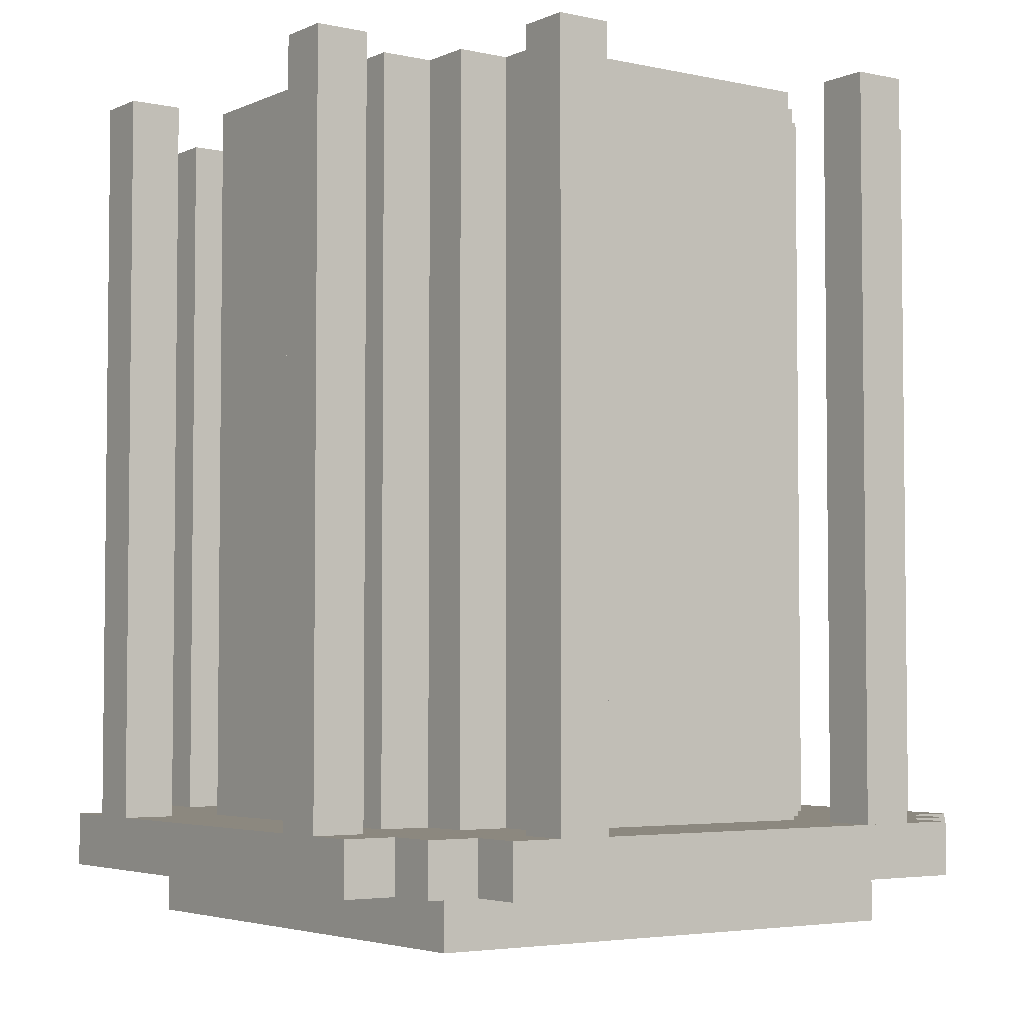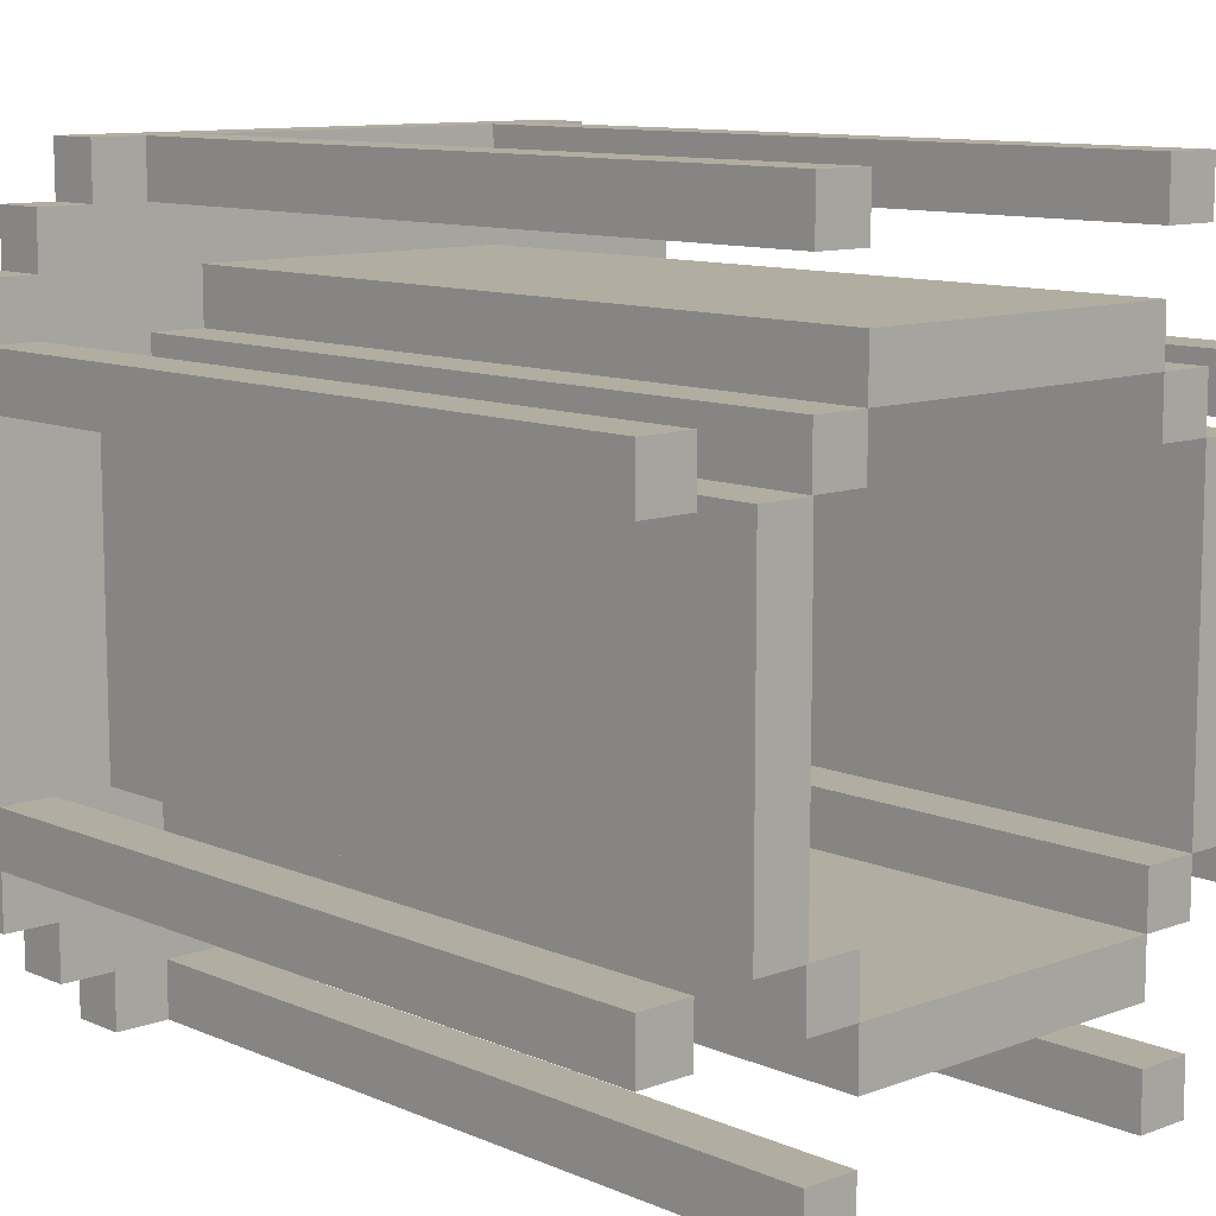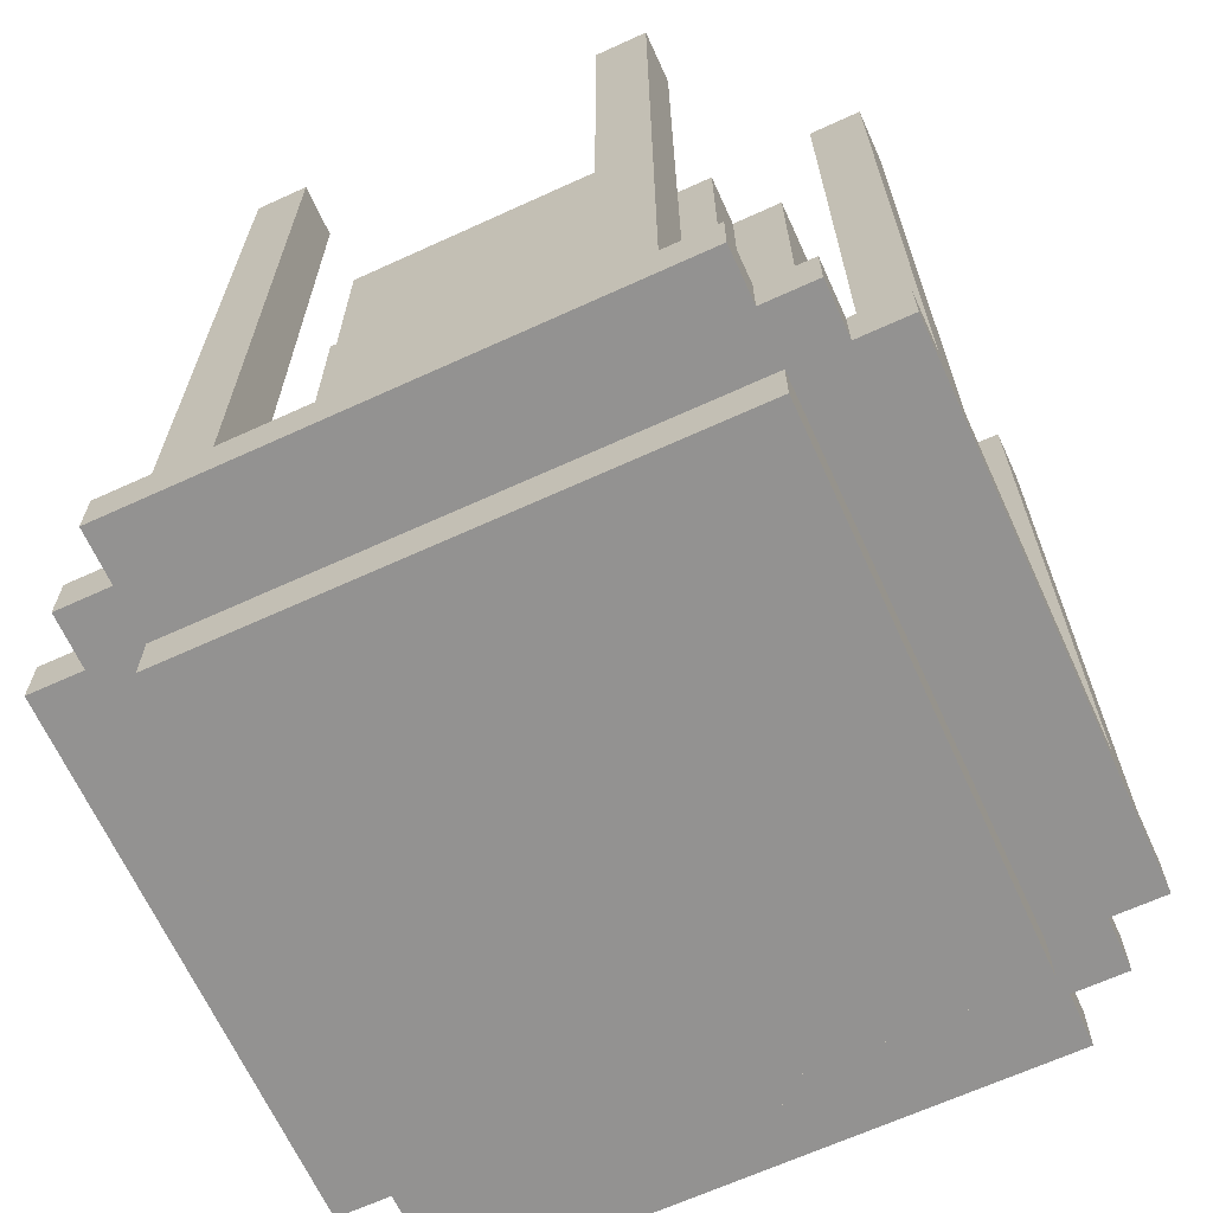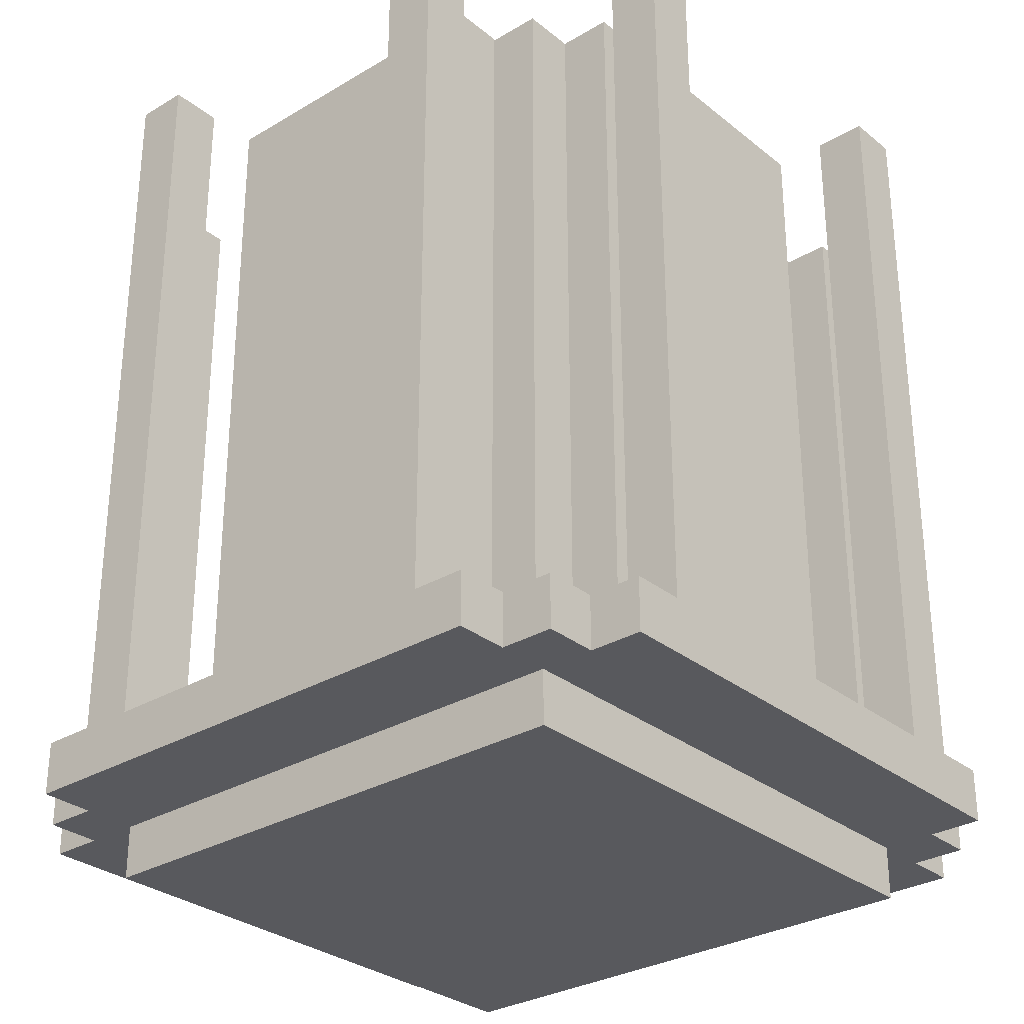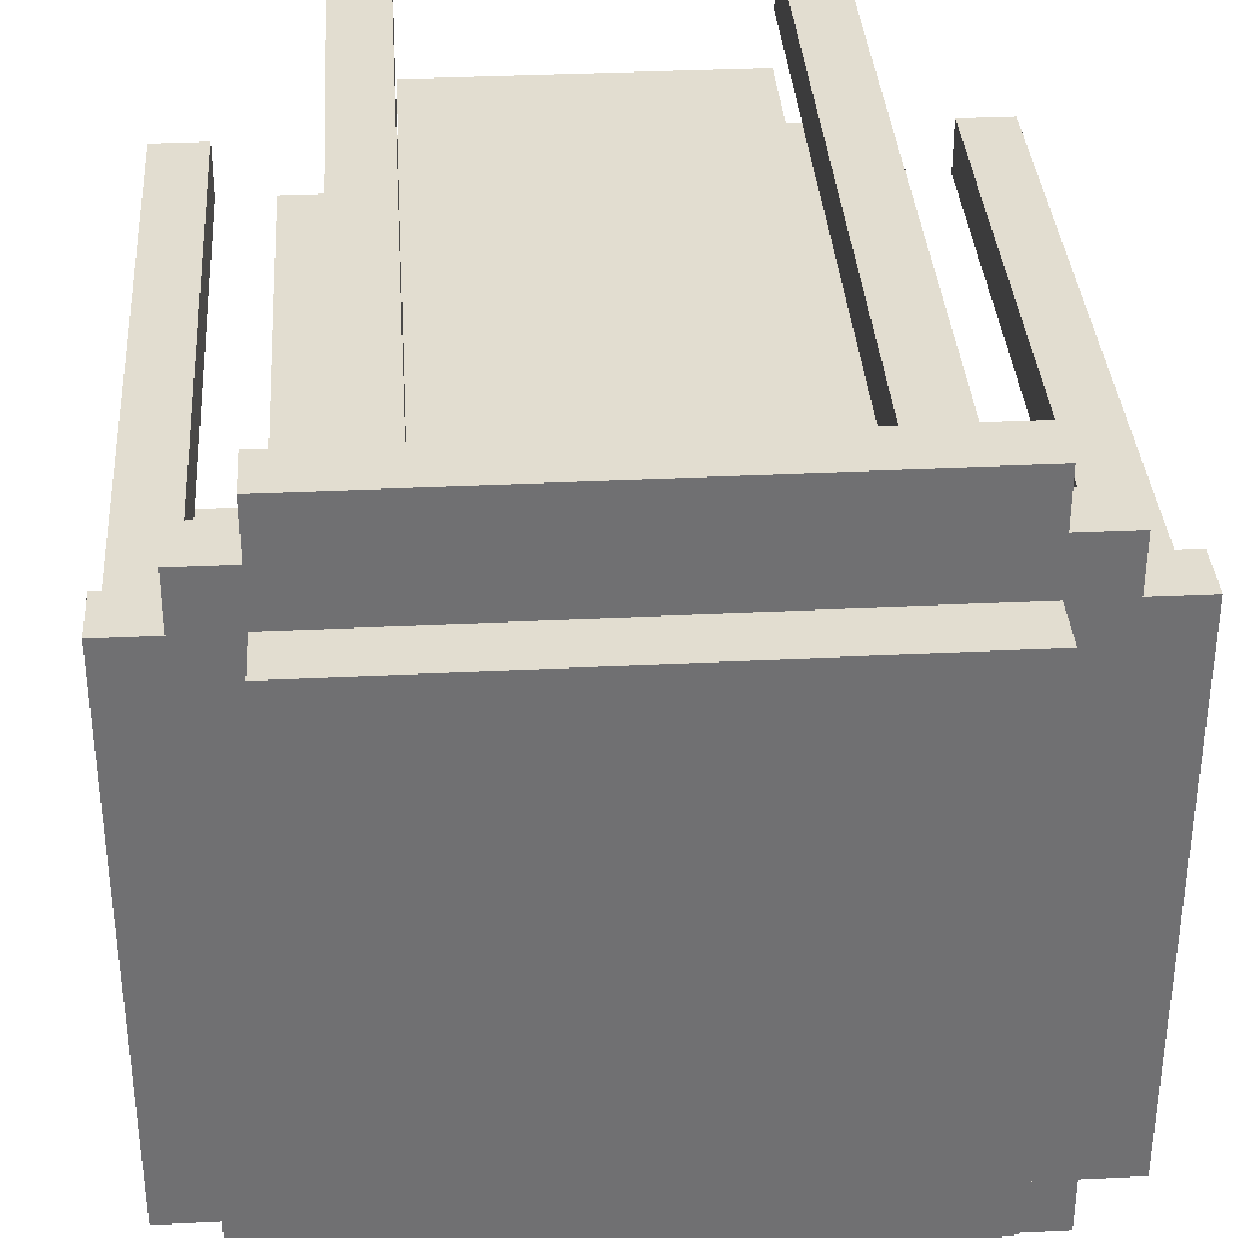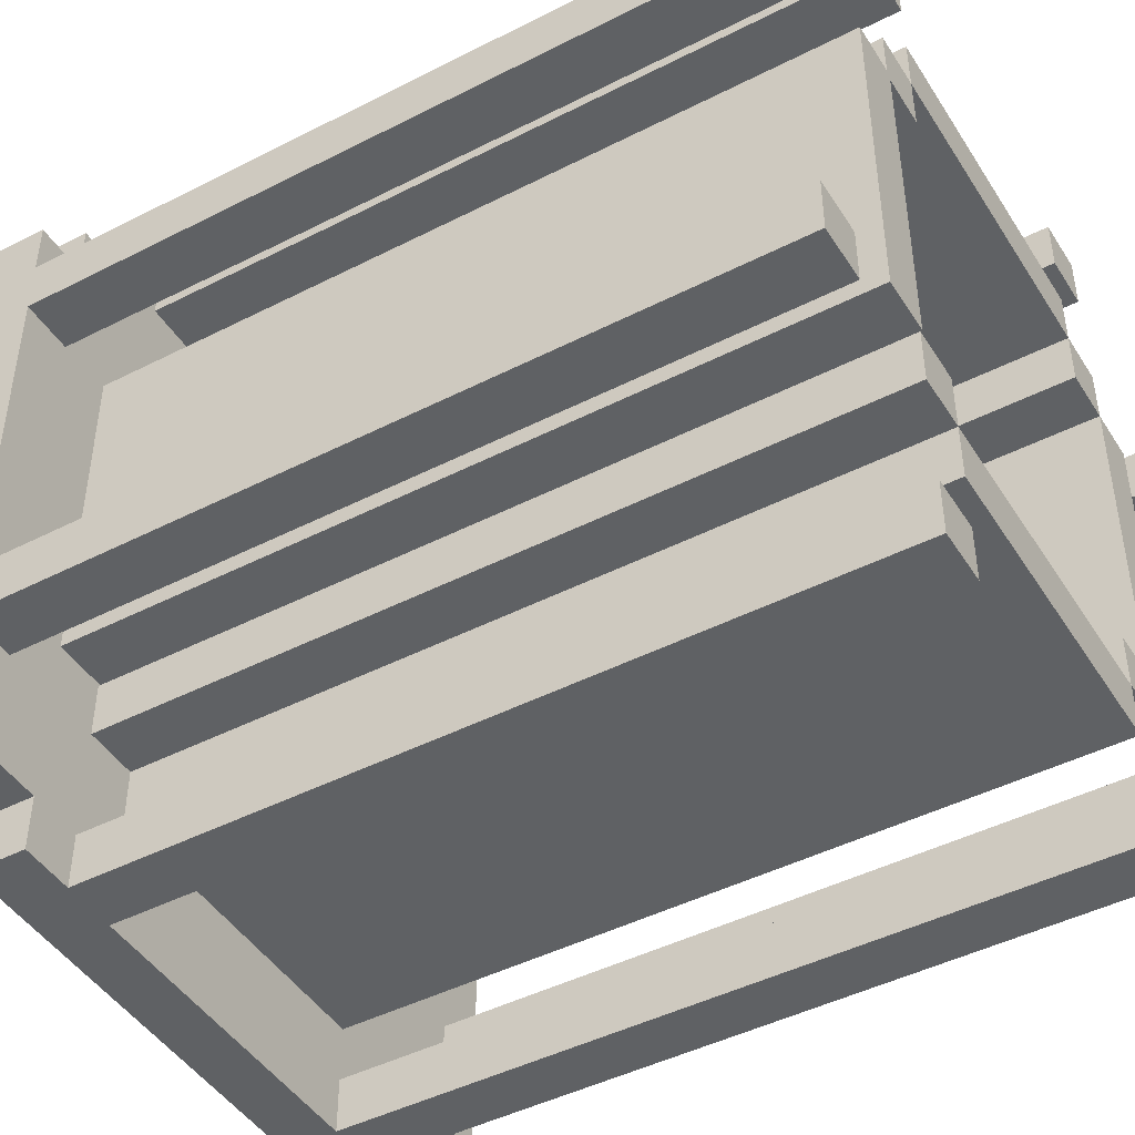
<metadata>
{"format":"obj","ext":"obj","renderer":"f3d","projection":"perspective","resolution":1024,"background":"white","views":[{"elev":-4.0,"azim":-35.6,"up":"+Y"},{"elev":10.5,"azim":137.0,"up":"+Z"},{"elev":-66.5,"azim":24.6,"up":"+Y"},{"elev":-30.1,"azim":130.9,"up":"+Y"},{"elev":35.3,"azim":-3.9,"up":"+Z"},{"elev":-45.5,"azim":120.5,"up":"+Z"}]}
</metadata>
<code>
o MiddleBackLeft
v 0.75 0.1246 0.6875
v 0.6875 0.1246 0.6875
v 0.6875 0.9996 0.6875
v 0.75 0.9996 0.6875
v 0.6875 0.1246 0.75
v 0.75 0.1246 0.75
v 0.75 0.9996 0.75
v 0.6875 0.9996 0.75
f 1 2 3 4
f 5 6 7 8
f 4 3 8 7
f 6 5 2 1
f 6 1 4 7
f 2 5 8 3
o OPRightBack
v 0.125 0.1246 0.6875
v 0.0625 0.1246 0.6875
v 0.0625 0.9996 0.6875
v 0.125 0.9996 0.6875
v 0.0625 0.1246 0.75
v 0.125 0.1246 0.75
v 0.125 0.9996 0.75
v 0.0625 0.9996 0.75
f 9 10 11 12
f 13 14 15 16
f 12 11 16 15
f 14 13 10 9
f 14 9 12 15
f 10 13 16 11
o OPLeftFront1
v 0.125 0.1246 0.25
v 0.0625 0.1246 0.25
v 0.0625 0.9996 0.25
v 0.125 0.9996 0.25
v 0.0625 0.1246 0.3125
v 0.125 0.1246 0.3125
v 0.125 0.9996 0.3125
v 0.0625 0.9996 0.3125
f 17 18 19 20
f 21 22 23 24
f 20 19 24 23
f 22 21 18 17
f 22 17 20 23
f 18 21 24 19
o BottomPad
v 0.8125 -0.000426 0.1875
v 0.1875 -0.000426 0.1875
v 0.1875 0.06207 0.1875
v 0.8125 0.06207 0.1875
v 0.1875 -0.000426 0.8125
v 0.8125 -0.000426 0.8125
v 0.8125 0.06207 0.8125
v 0.1875 0.06207 0.8125
f 25 26 27 28
f 29 30 31 32
f 28 27 32 31
f 30 29 26 25
f 30 25 28 31
f 26 29 32 27
o OPFrontRight
v 0.3125 0.1246 0.0625
v 0.25 0.1246 0.0625
v 0.25 0.9996 0.0625
v 0.3125 0.9996 0.0625
v 0.25 0.1246 0.125
v 0.3125 0.1246 0.125
v 0.3125 0.9996 0.125
v 0.25 0.9996 0.125
f 33 34 35 36
f 37 38 39 40
f 36 35 40 39
f 38 37 34 33
f 38 33 36 39
f 34 37 40 35
o OPBackRight
v 0.3125 0.1246 0.875
v 0.25 0.1246 0.875
v 0.25 0.9996 0.875
v 0.3125 0.9996 0.875
v 0.25 0.1246 0.9375
v 0.3125 0.1246 0.9375
v 0.3125 0.9996 0.9375
v 0.25 0.9996 0.9375
f 41 42 43 44
f 45 46 47 48
f 44 43 48 47
f 46 45 42 41
f 46 41 44 47
f 42 45 48 43
o MiddleFrontRight
v 0.3125 0.1246 0.25
v 0.25 0.1246 0.25
v 0.25 0.9996 0.25
v 0.3125 0.9996 0.25
v 0.25 0.1246 0.3125
v 0.3125 0.1246 0.3125
v 0.3125 0.9996 0.3125
v 0.25 0.9996 0.3125
f 49 50 51 52
f 53 54 55 56
f 52 51 56 55
f 54 53 50 49
f 54 49 52 55
f 50 53 56 51
o OPLeftBack
v 0.9375 0.1246 0.6875
v 0.875 0.1246 0.6875
v 0.875 0.9996 0.6875
v 0.9375 0.9996 0.6875
v 0.875 0.1246 0.75
v 0.9375 0.1246 0.75
v 0.9375 0.9996 0.75
v 0.875 0.9996 0.75
f 57 58 59 60
f 61 62 63 64
f 60 59 64 63
f 62 61 58 57
f 62 57 60 63
f 58 61 64 59
o BaseDepth
v 0.8125 0.06207 0.0625
v 0.1875 0.06207 0.0625
v 0.1875 0.1246 0.0625
v 0.8125 0.1246 0.0625
v 0.1875 0.06207 0.9375
v 0.8125 0.06207 0.9375
v 0.8125 0.1246 0.9375
v 0.1875 0.1246 0.9375
f 65 66 67 68
f 69 70 71 72
f 68 67 72 71
f 70 69 66 65
f 70 65 68 71
f 66 69 72 67
o BaseWidth
v 0.9375 0.06207 0.1875
v 0.0625 0.06207 0.1875
v 0.0625 0.1246 0.1875
v 0.9375 0.1246 0.1875
v 0.0625 0.06207 0.8125
v 0.9375 0.06207 0.8125
v 0.9375 0.1246 0.8125
v 0.0625 0.1246 0.8125
f 73 74 75 76
f 77 78 79 80
f 76 75 80 79
f 78 77 74 73
f 78 73 76 79
f 74 77 80 75
o MiddleBackRight
v 0.3125 0.1246 0.6875
v 0.25 0.1246 0.6875
v 0.25 0.9996 0.6875
v 0.3125 0.9996 0.6875
v 0.25 0.1246 0.75
v 0.3125 0.1246 0.75
v 0.3125 0.9996 0.75
v 0.25 0.9996 0.75
f 81 82 83 84
f 85 86 87 88
f 84 83 88 87
f 86 85 82 81
f 86 81 84 87
f 82 85 88 83
o MiddleFrontLeft
v 0.75 0.1246 0.25
v 0.6875 0.1246 0.25
v 0.6875 0.9996 0.25
v 0.75 0.9996 0.25
v 0.6875 0.1246 0.3125
v 0.75 0.1246 0.3125
v 0.75 0.9996 0.3125
v 0.6875 0.9996 0.3125
f 89 90 91 92
f 93 94 95 96
f 92 91 96 95
f 94 93 90 89
f 94 89 92 95
f 90 93 96 91
o OPFrontLeft
v 0.75 0.1246 0.0625
v 0.6875 0.1246 0.0625
v 0.6875 0.9996 0.0625
v 0.75 0.9996 0.0625
v 0.6875 0.1246 0.125
v 0.75 0.1246 0.125
v 0.75 0.9996 0.125
v 0.6875 0.9996 0.125
f 97 98 99 100
f 101 102 103 104
f 100 99 104 103
f 102 101 98 97
f 102 97 100 103
f 98 101 104 99
o Base.001
v 0.875 0.06207 0.125
v 0.125 0.06207 0.125
v 0.125 0.1246 0.125
v 0.875 0.1246 0.125
v 0.125 0.06207 0.875
v 0.875 0.06207 0.875
v 0.875 0.1246 0.875
v 0.125 0.1246 0.875
f 105 106 107 108
f 109 110 111 112
f 108 107 112 111
f 110 109 106 105
f 110 105 108 111
f 106 109 112 107
o MiddlePRight
v 0.25 0.1246 0.3125
v 0.1875 0.1246 0.3125
v 0.1875 0.9996 0.3125
v 0.25 0.9996 0.3125
v 0.1875 0.1246 0.6875
v 0.25 0.1246 0.6875
v 0.25 0.9996 0.6875
v 0.1875 0.9996 0.6875
f 113 114 115 116
f 117 118 119 120
f 116 115 120 119
f 118 117 114 113
f 118 113 116 119
f 114 117 120 115
o MiddlePFront
v 0.6875 0.1246 0.1875
v 0.3125 0.1246 0.1875
v 0.3125 0.9996 0.1875
v 0.6875 0.9996 0.1875
v 0.3125 0.1246 0.25
v 0.6875 0.1246 0.25
v 0.6875 0.9996 0.25
v 0.3125 0.9996 0.25
f 121 122 123 124
f 125 126 127 128
f 124 123 128 127
f 126 125 122 121
f 126 121 124 127
f 122 125 128 123
o MiddlePBack
v 0.6875 0.1246 0.75
v 0.3125 0.1246 0.75
v 0.3125 0.9996 0.75
v 0.6875 0.9996 0.75
v 0.3125 0.1246 0.8125
v 0.6875 0.1246 0.8125
v 0.6875 0.9996 0.8125
v 0.3125 0.9996 0.8125
f 129 130 131 132
f 133 134 135 136
f 132 131 136 135
f 134 133 130 129
f 134 129 132 135
f 130 133 136 131
o OPLeftFront
v 0.9375 0.1246 0.25
v 0.875 0.1246 0.25
v 0.875 0.9996 0.25
v 0.9375 0.9996 0.25
v 0.875 0.1246 0.3125
v 0.9375 0.1246 0.3125
v 0.9375 0.9996 0.3125
v 0.875 0.9996 0.3125
f 137 138 139 140
f 141 142 143 144
f 140 139 144 143
f 142 141 138 137
f 142 137 140 143
f 138 141 144 139
o OPBackLeft
v 0.75 0.1246 0.875
v 0.6875 0.1246 0.875
v 0.6875 0.9996 0.875
v 0.75 0.9996 0.875
v 0.6875 0.1246 0.9375
v 0.75 0.1246 0.9375
v 0.75 0.9996 0.9375
v 0.6875 0.9996 0.9375
f 145 146 147 148
f 149 150 151 152
f 148 147 152 151
f 150 149 146 145
f 150 145 148 151
f 146 149 152 147
o MiddlePLeft
v 0.8125 0.1267 0.3125
v 0.75 0.1267 0.3125
v 0.75 1.002 0.3125
v 0.8125 1.002 0.3125
v 0.75 0.1267 0.6875
v 0.8125 0.1267 0.6875
v 0.8125 1.002 0.6875
v 0.75 1.002 0.6875
f 153 154 155 156
f 157 158 159 160
f 156 155 160 159
f 158 157 154 153
f 158 153 156 159
f 154 157 160 155

</code>
